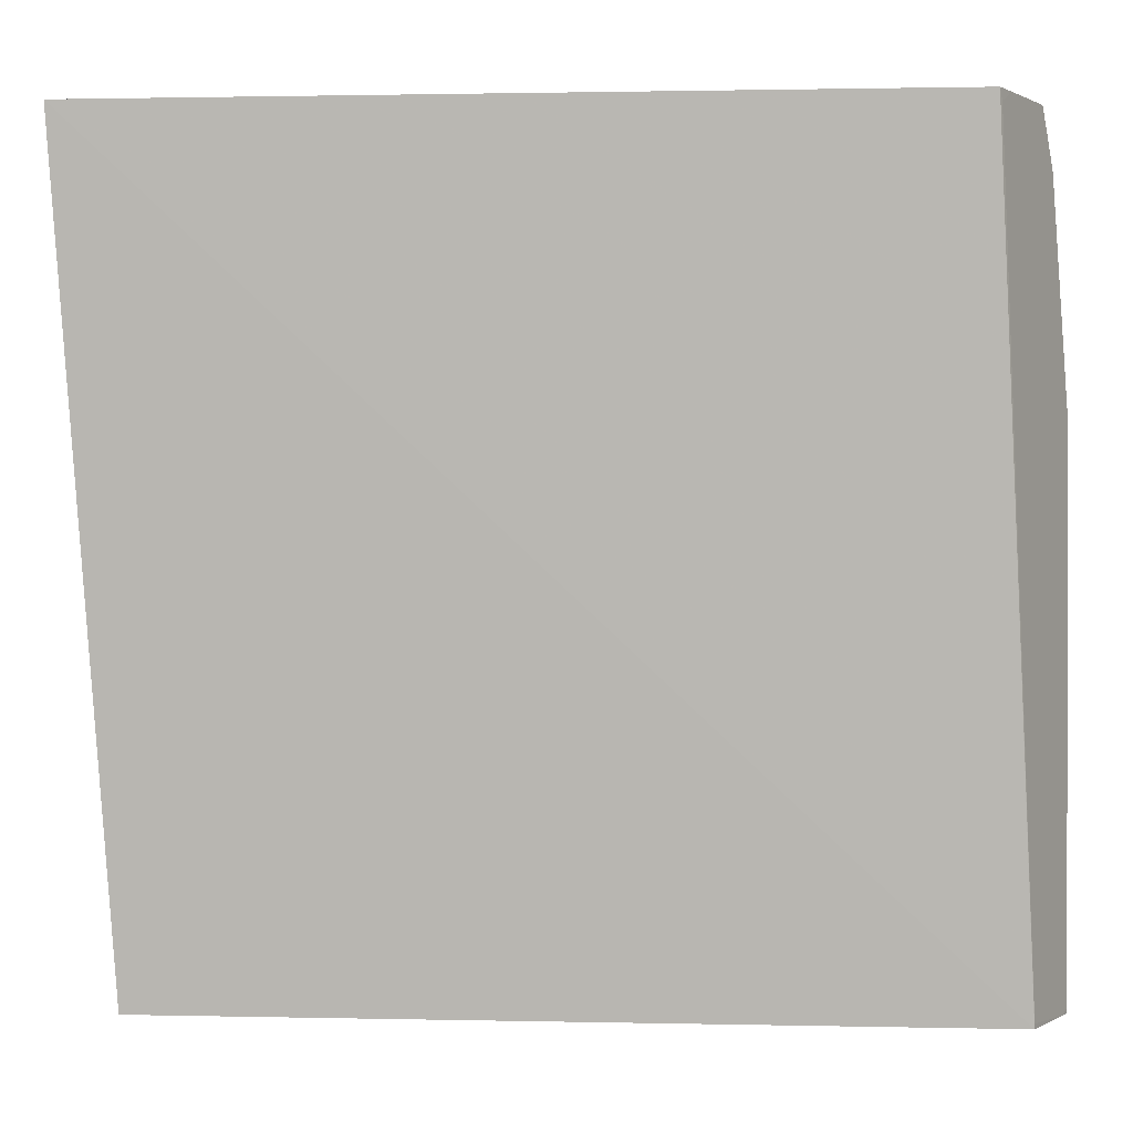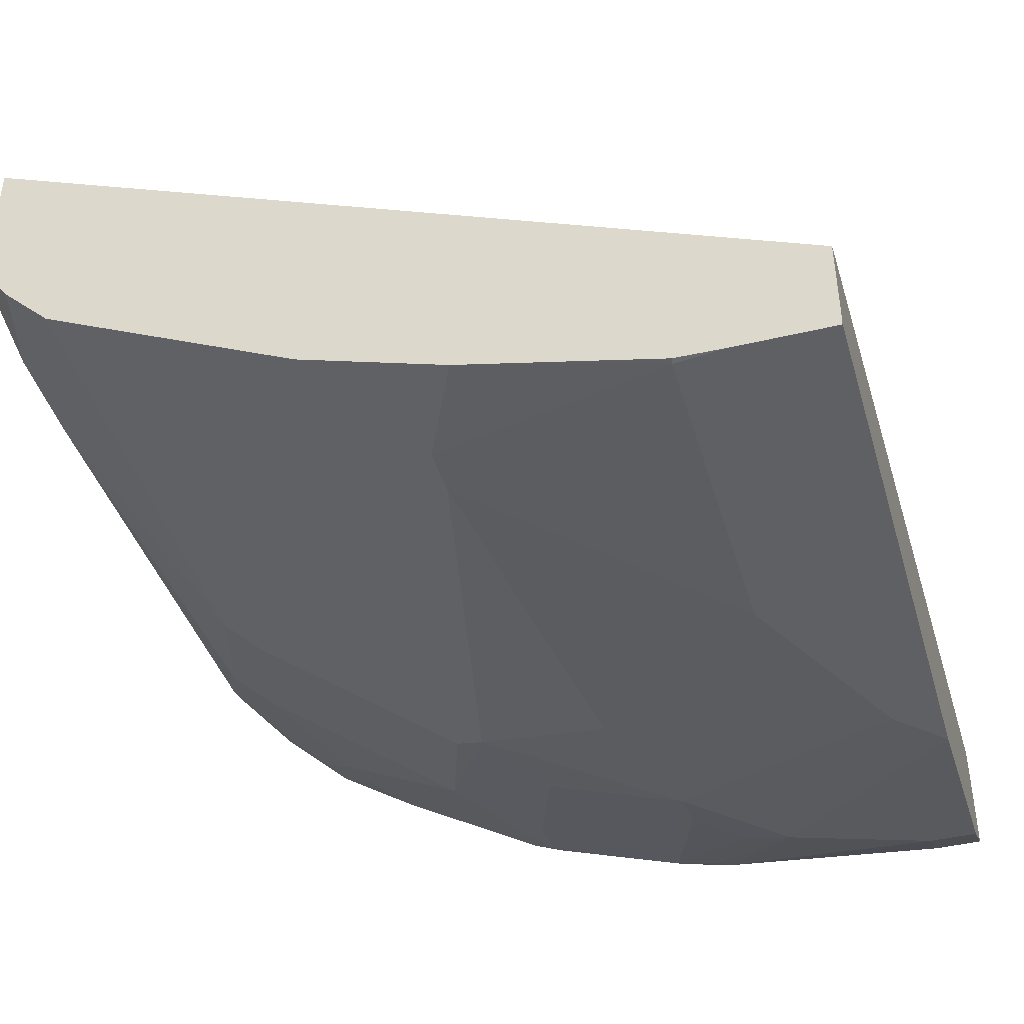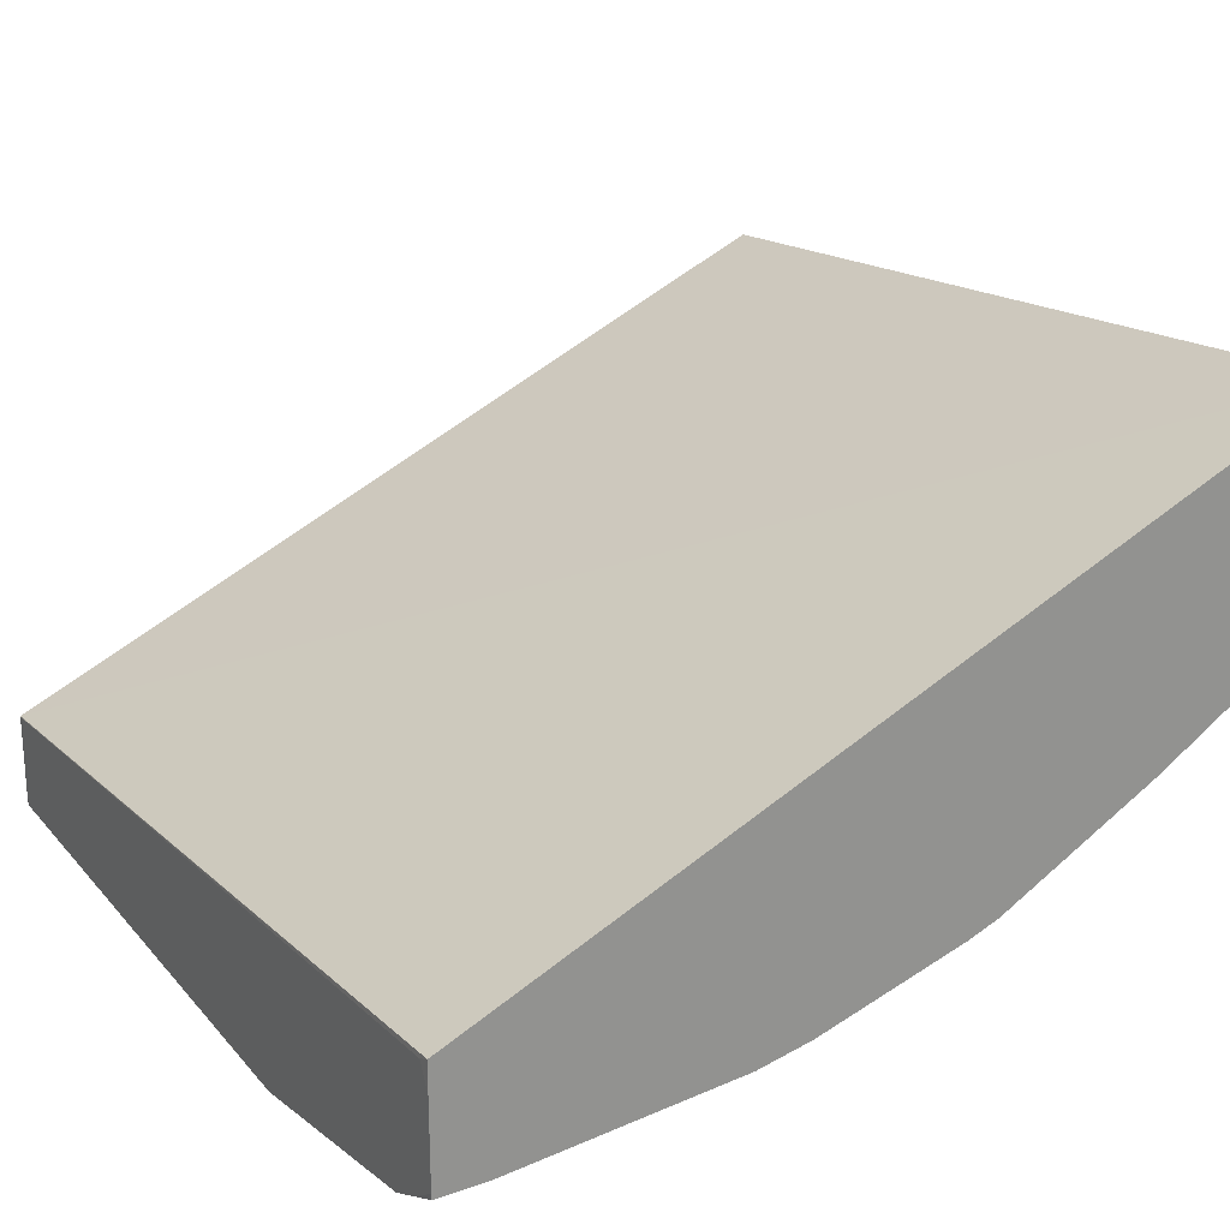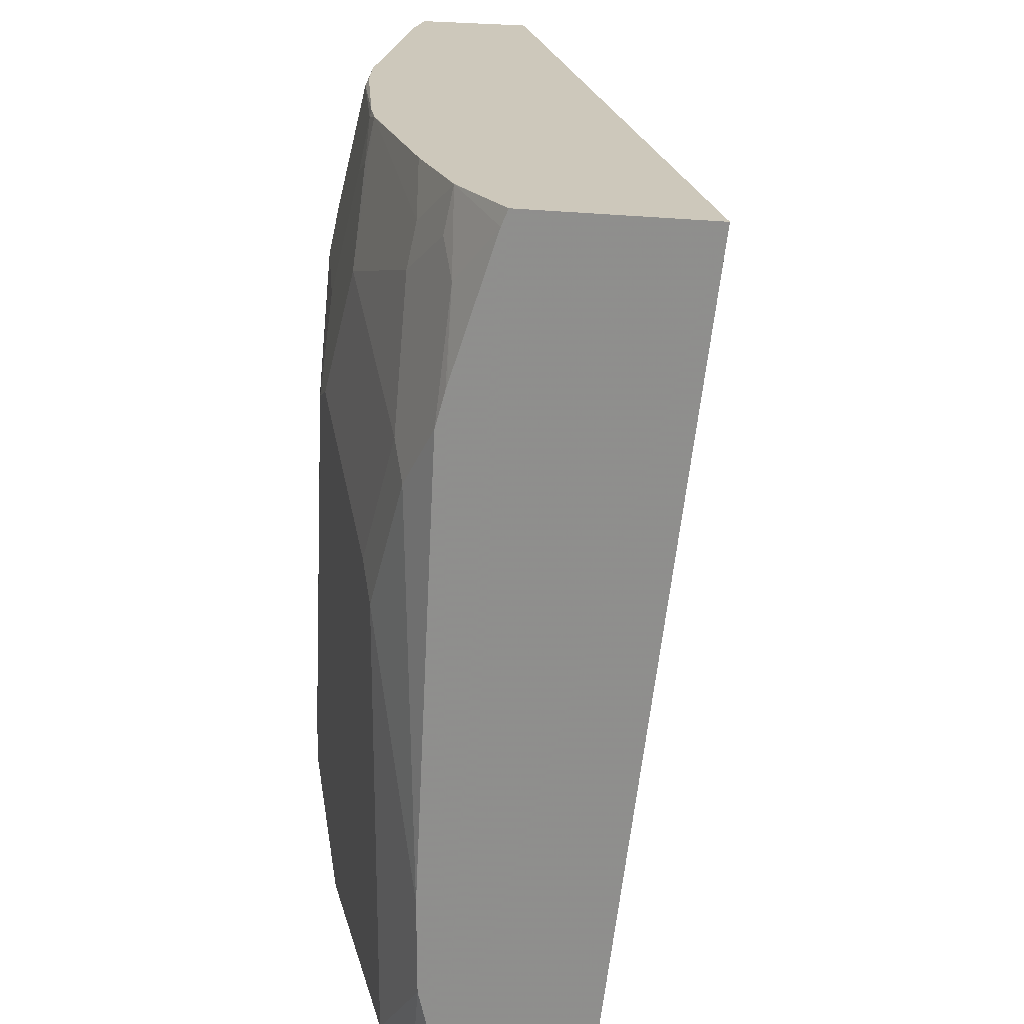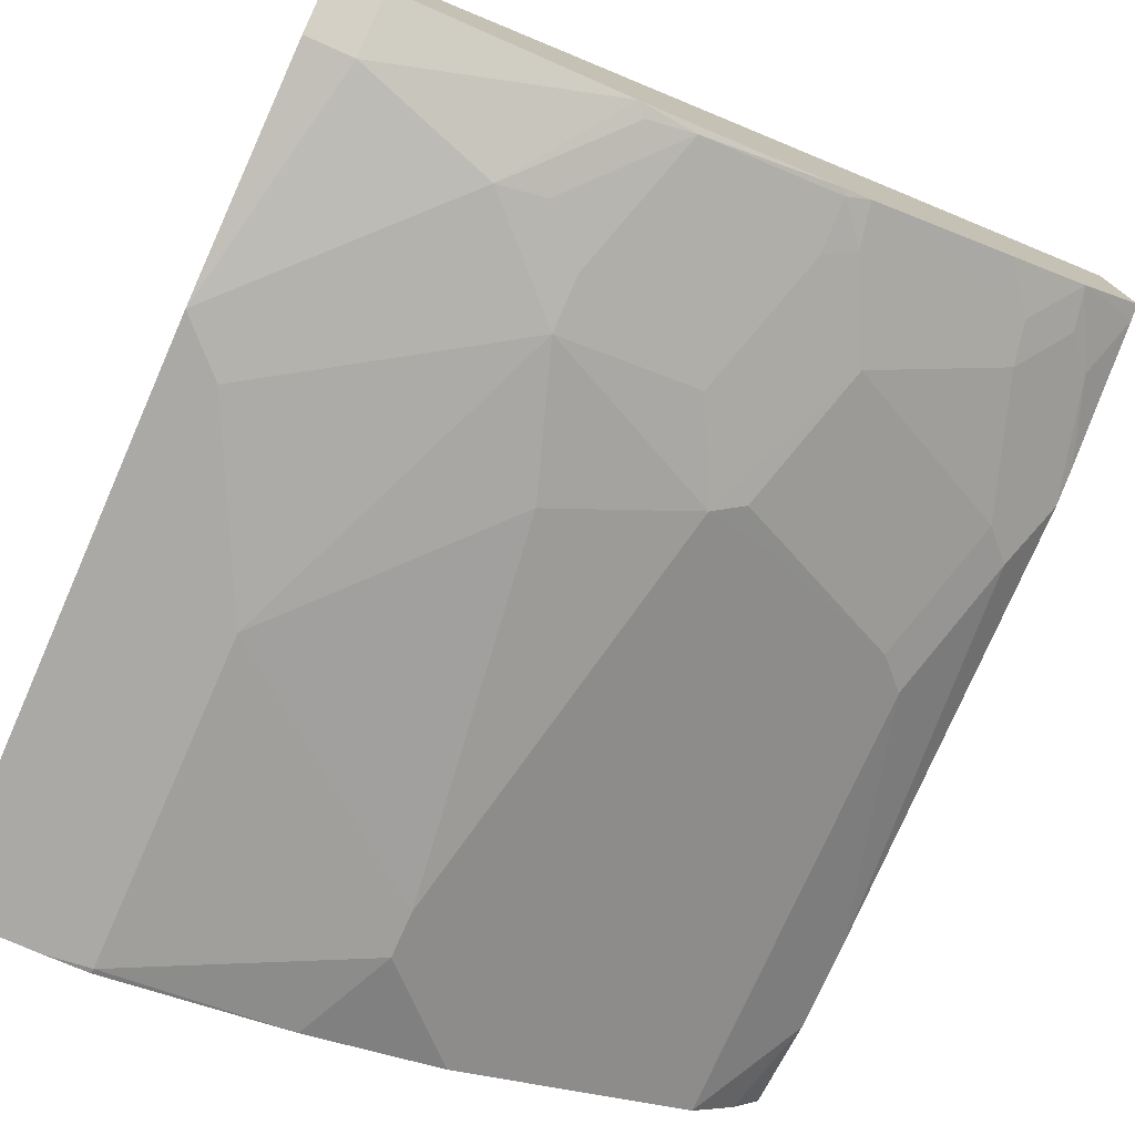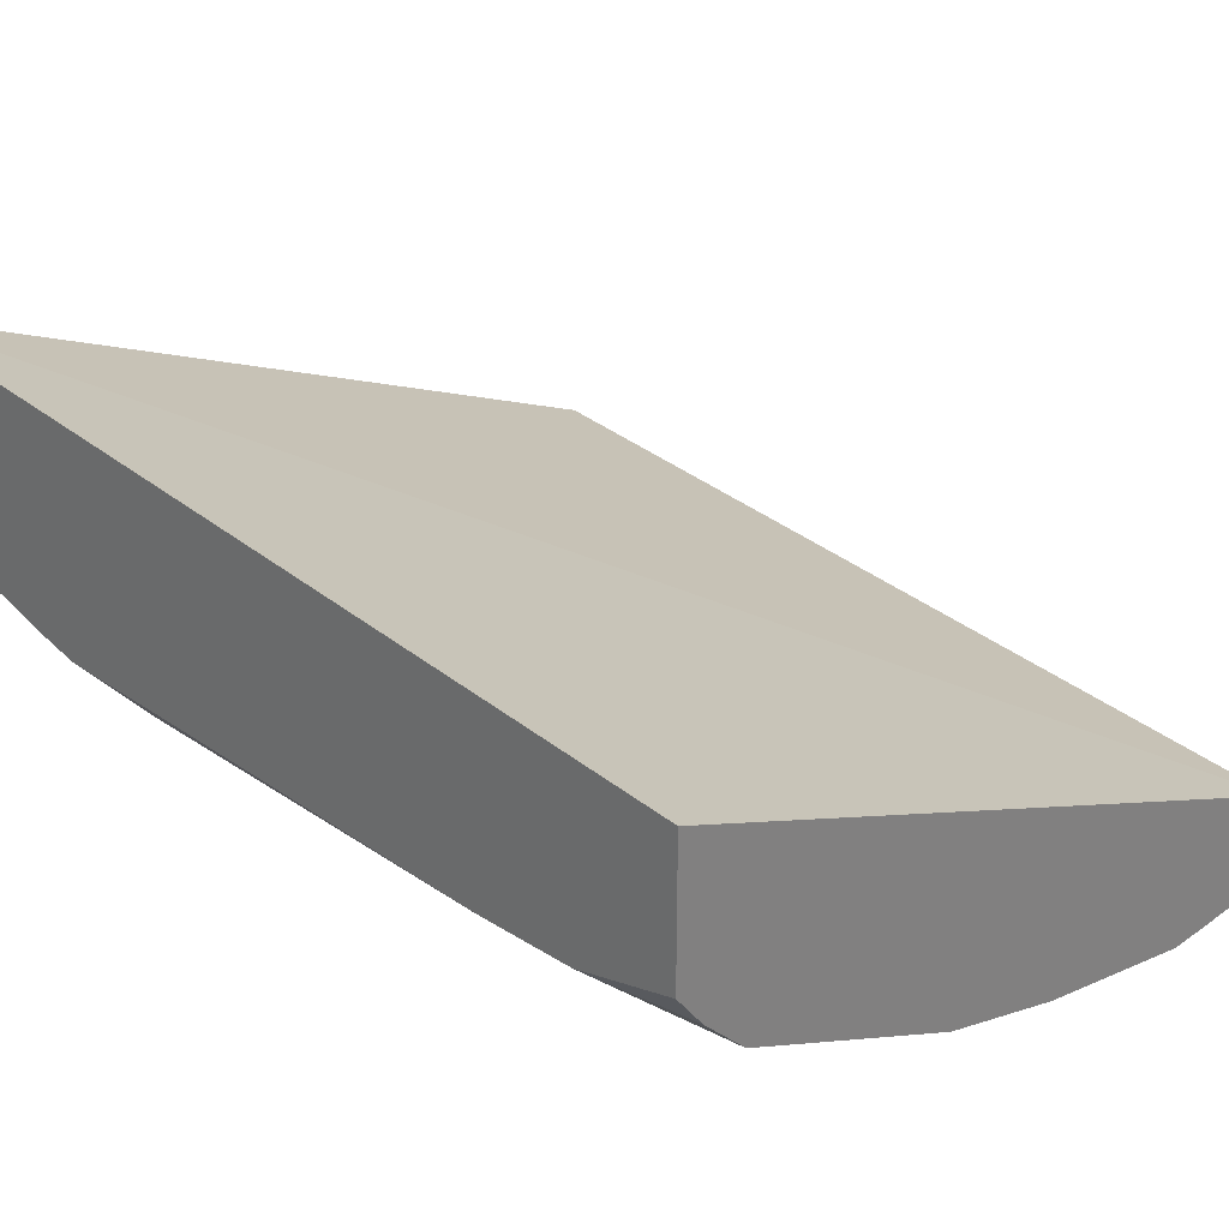
<metadata>
{"format":"obj","ext":"obj","renderer":"f3d","projection":"perspective","resolution":1024,"background":"white","views":[{"elev":0.7,"azim":28.8,"up":"+Y"},{"elev":-42.4,"azim":16.0,"up":"+Z"},{"elev":24.0,"azim":150.1,"up":"+Z"},{"elev":21.8,"azim":-76.4,"up":"+Y"},{"elev":-75.5,"azim":156.1,"up":"+Z"},{"elev":29.3,"azim":-46.8,"up":"+Z"}]}
</metadata>
<code>
v -0.3417 -0.04258 -0.4137
v -0.3292 -0.04258 -0.43
v -0.3417 -0.04258 -0.3532
v -0.3417 -0.0004706 -0.4237
v -0.309 -0.04258 -0.4501
v -1.303e-05 -0.04258 -0.5039
v -0.3417 0.3276 -0.3072
v -0.3417 0.04128 -0.4237
v -0.2956 -0.04258 -0.4568
v -0.309 0.1545 -0.4501
v 8.733e-05 -0.04258 -0.5396
v 8.733e-05 -0.0403 -0.5039
v -1.303e-05 0.3276 -0.461
v -0.3417 0.3276 -0.3855
v -0.3417 0.2428 -0.4137
v -0.3292 0.215 -0.43
v -0.1613 4.8e-07 -0.524
v -0.2284 -0.04258 -0.4904
v -0.2956 0.1679 -0.4568
v -0.3158 0.2284 -0.4367
v -1.303e-05 -0.04258 -0.5442
v 8.733e-05 -0.0403 -0.5442
v 8.733e-05 0.3225 -0.4636
v 8.733e-05 0.3276 -0.4738
v -0.3124 0.3276 -0.4131
v -0.3124 0.3275 -0.4132
v -0.3417 0.3207 -0.3885
v -0.3417 0.258 -0.4093
v -0.3292 0.2956 -0.4098
v -0.3158 0.309 -0.4166
v -0.3359 0.2486 -0.4166
v -0.1613 0.02019 -0.524
v -0.06047 -0.0403 -0.5442
v -0.1411 -0.04258 -0.524
v -0.2015 -0.04258 -0.5039
v -0.2755 0.2486 -0.4568
v -0.215 0.2082 -0.4971
v -0.2284 0.1948 -0.4904
v -0.2956 0.2889 -0.4367
v -0.04033 -0.04258 -0.5442
v 8.733e-05 0.1814 -0.5442
v 8.733e-05 0.3276 -0.509
v -0.2759 0.3276 -0.4368
v -0.2922 0.3074 -0.4333
v -0.3417 0.2602 -0.4086
v -0.06047 0.1008 -0.5442
v -0.2015 0.2015 -0.5039
v -0.1411 0.1814 -0.524
v -0.06003 -0.04258 -0.5437
v -0.2351 0.2687 -0.477
v -0.2318 0.2872 -0.4736
v -1.303e-05 0.2015 -0.5442
v 8.733e-05 0.2015 -0.5441
v 8.733e-05 0.3158 -0.5173
v -1.303e-05 0.3276 -0.5114
v -0.2116 0.3276 -0.4736
v -0.2116 0.3275 -0.4736
v -0.04033 0.1411 -0.5442
v -0.121 0.2418 -0.524
v -0.2015 0.3023 -0.4837
v -0.1814 0.2418 -0.5039
v -0.215 0.309 -0.477
v -0.02019 0.1814 -0.5442
v -0.08064 0.2822 -0.524
v -0.02019 0.3023 -0.524
v 8.733e-05 0.3023 -0.524
v -0.02019 0.3276 -0.5114
v -0.1989 0.3276 -0.4787
v -0.2015 0.325 -0.4787
v -0.1814 0.2645 -0.4988
v -0.1411 0.325 -0.4988
v -0.121 0.2645 -0.519
v -0.1008 0.2847 -0.519
v -0.121 0.3225 -0.5039
v -0.1164 0.3276 -0.5027
v -0.139 0.3276 -0.4978
v -0.1363 0.3276 -0.4984
f 33 49 34
f 36 39 50
f 36 50 37
f 33 40 49
f 37 47 38
f 37 50 47
f 39 44 51
f 43 56 57
f 41 52 53
f 42 54 55
f 43 57 44
f 44 57 51
f 32 48 46
f 46 48 59
f 46 59 58
f 39 51 50
f 32 47 48
f 21 52 41
f 30 44 39
f 20 39 36
f 47 50 60
f 21 40 33
f 21 33 46
f 21 46 58
f 21 58 63
f 21 63 52
f 21 41 22
f 25 43 26
f 26 43 44
f 26 44 30
f 26 30 29
f 26 29 27
f 27 29 45
f 28 45 29
f 32 38 47
f 47 60 61
f 60 62 69
f 47 59 48
f 59 64 63
f 60 70 61
f 64 72 73
f 64 73 71
f 64 71 74
f 64 74 75
f 64 75 65
f 65 75 67
f 68 76 71
f 68 71 69
f 71 76 77
f 71 77 75
f 71 75 74
f 71 73 72
f 20 30 39
f 59 72 64
f 59 71 72
f 59 69 71
f 59 60 69
f 50 51 57
f 50 57 62
f 50 62 60
f 52 63 64
f 52 64 65
f 52 65 66
f 52 66 53
f 47 61 59
f 54 66 55
f 55 65 67
f 56 68 57
f 57 68 69
f 57 69 62
f 58 59 63
f 59 61 70
f 59 70 60
f 55 66 65
f 20 31 30
f 17 46 33
f 19 37 38
f 1 4 2
f 2 4 5
f 3 6 7
f 4 8 10
f 4 10 5
f 5 10 19
f 5 19 9
f 6 11 12
f 6 12 13
f 6 13 7
f 7 13 24
f 7 24 42
f 7 42 55
f 7 55 67
f 7 67 75
f 1 8 4
f 7 75 77
f 1 15 8
f 1 27 45
f 19 38 32
f 1 2 5
f 1 5 9
f 1 9 18
f 1 18 35
f 1 35 34
f 1 34 49
f 1 49 40
f 1 40 21
f 1 21 11
f 1 11 6
f 1 6 3
f 1 3 7
f 1 7 14
f 1 14 27
f 1 28 15
f 7 77 76
f 1 45 28
f 7 68 56
f 12 23 13
f 13 23 24
f 14 25 26
f 14 26 27
f 15 28 29
f 15 29 30
f 15 31 20
f 15 20 16
f 17 32 46
f 17 33 34
f 17 34 35
f 17 35 18
f 19 20 36
f 7 76 68
f 19 36 37
f 11 23 12
f 11 24 23
f 15 30 31
f 11 54 42
f 7 25 14
f 8 15 16
f 8 16 10
f 9 17 18
f 9 19 32
f 9 32 17
f 7 43 25
f 10 16 20
f 10 20 19
f 11 21 22
f 11 22 41
f 11 41 53
f 11 53 66
f 11 66 54
f 7 56 43
f 11 42 24

</code>
